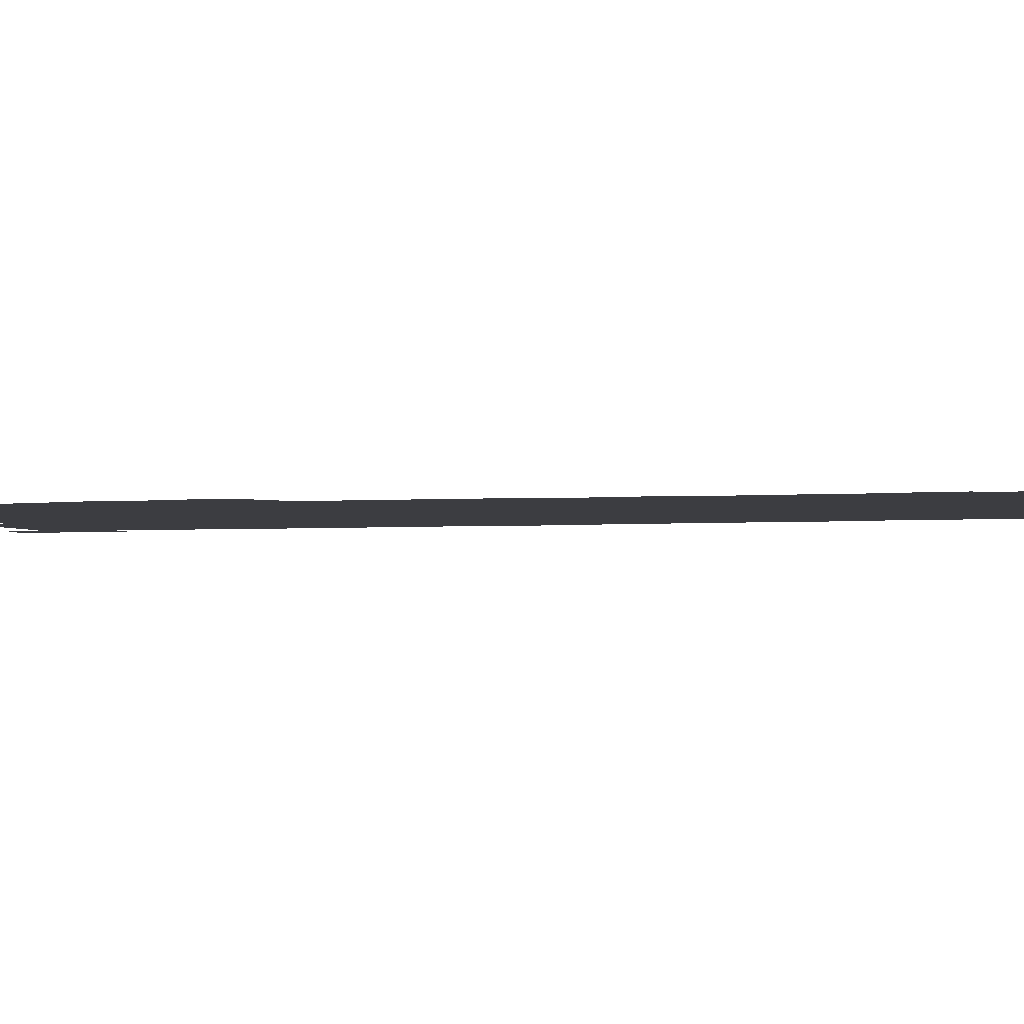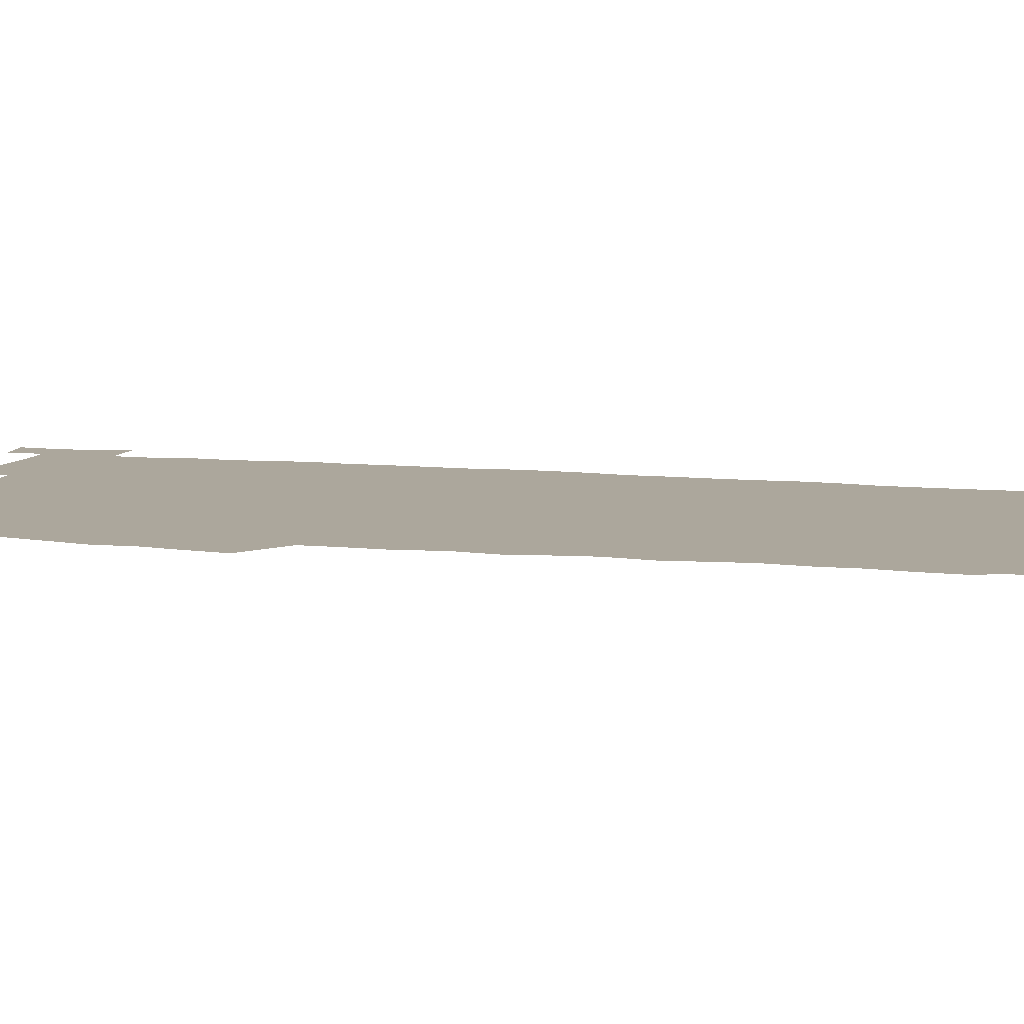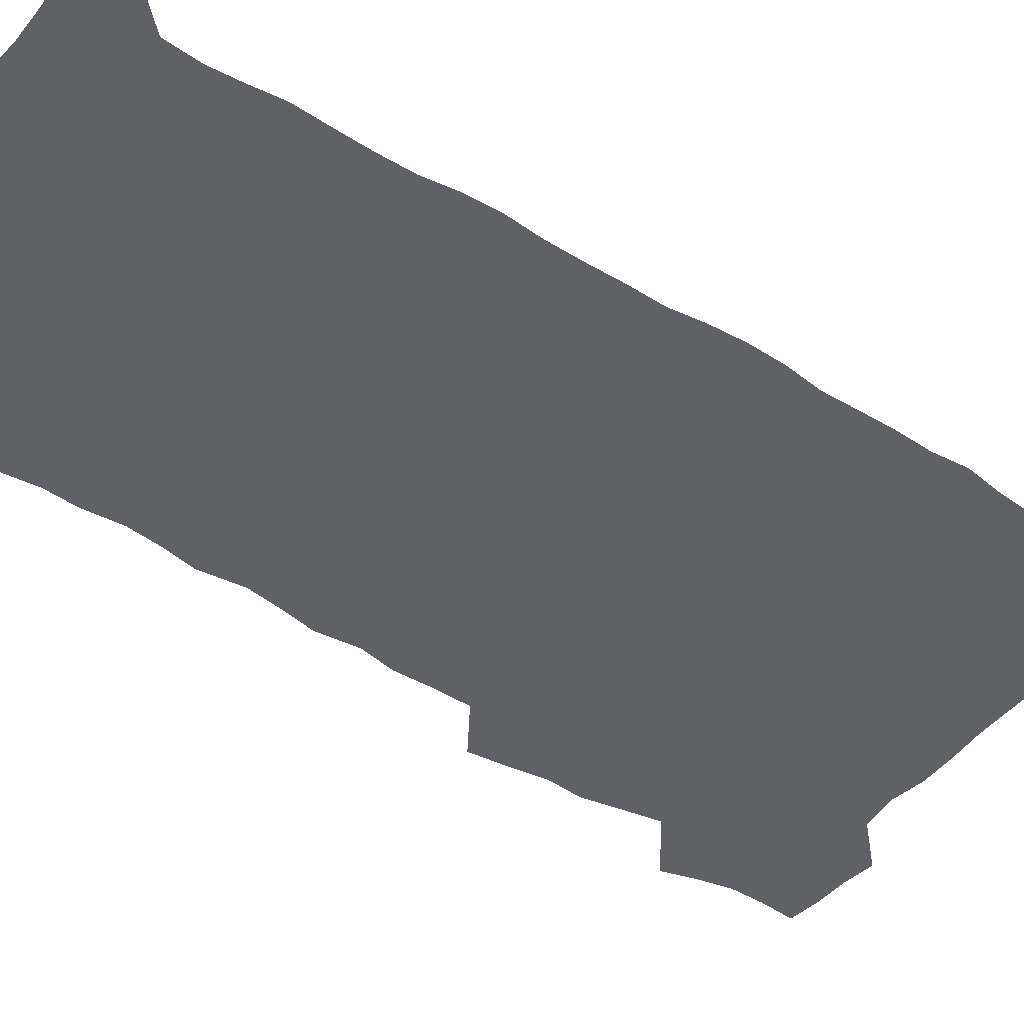
<metadata>
{"format":"obj","ext":"obj","renderer":"f3d","projection":"perspective","resolution":1024,"background":"white","views":[{"elev":-2.7,"azim":-74.1,"up":"+Z"},{"elev":8.3,"azim":-74.1,"up":"+Z"},{"elev":-45.6,"azim":53.8,"up":"+Z"}]}
</metadata>
<code>
v 457.8 527 0
v 462.2 541.1 0
v 465.5 555.5 0
v 465.7 570 0
v 464.7 585.1 0
v 470.3 429.5 0
v 472.3 445.6 0
v 475.1 462 0
v 474.1 477.3 0
v 477.5 493.5 0
v 480.8 509.7 0
v 481.1 524.5 0
v 478.3 539.9 0
v 483.4 553.8 0
v 481.4 569.2 0
v 478.8 586.9 0
v 491.7 154.2 0
v 494.2 169 0
v 492.3 181.1 0
v 496.4 198.2 0
v 492 209.5 0
v 492.6 224.2 0
v 494.6 240.3 0
v 494 254.9 0
v 495.8 271.7 0
v 494.4 286.7 0
v 492.1 301 0
v 494.7 320.2 0
v 492.9 335.2 0
v 490.3 350.1 0
v 492.7 368.2 0
v 490 383.5 0
v 490.8 400.1 0
v 490.7 416 0
v 493.7 433.1 0
v 493.4 448.3 0
v 495.3 464 0
v 495.5 479 0
v 495.3 494 0
v 497.7 509.5 0
v 497.5 524.4 0
v 498.3 539 0
v 497.3 554.5 0
v 495.5 570.2 0
v 493.3 587.2 0
v 502.9 141.2 0
v 509.6 160.2 0
v 513.7 177.1 0
v 512 189.6 0
v 513.6 205.2 0
v 513.9 220 0
v 516.3 236.6 0
v 516.8 251.7 0
v 516.2 266.1 0
v 514.5 279.9 0
v 513.8 294.8 0
v 510.7 308.5 0
v 511.3 324.9 0
v 511.6 341.1 0
v 511 356.6 0
v 511.2 372.7 0
v 512.4 389.1 0
v 512.6 404.3 0
v 509.3 418.8 0
v 510.7 434.7 0
v 512.2 450.3 0
v 512.1 464.9 0
v 510.4 479.6 0
v 512.7 494.7 0
v 513.2 509.5 0
v 514 524 0
v 513.3 538.9 0
v 512 554.4 0
v 510.2 570.2 0
v 507.2 589.1 0
v 519.5 145.2 0
v 524.2 162.2 0
v 528.8 181 0
v 528 194.1 0
v 530.1 210.5 0
v 531.4 226.3 0
v 531.8 241.1 0
v 532 256.1 0
v 531.6 270.7 0
v 530.8 285 0
v 529.9 299.7 0
v 529.6 314.9 0
v 529.5 330.3 0
v 529 345.3 0
v 528.2 360.3 0
v 528.1 375.6 0
v 528.2 391 0
v 527.9 406.1 0
v 527.3 421 0
v 527.5 436.2 0
v 526.9 450.8 0
v 527.3 465.6 0
v 530 480.9 0
v 529 495.1 0
v 529 509.6 0
v 528.9 524 0
v 529 538.3 0
v 527.4 553.6 0
v 524.2 571.8 0
v 534.4 145.8 0
v 539.4 164.6 0
v 542.4 182.1 0
v 545.6 200.5 0
v 546.1 215.3 0
v 546.6 230.2 0
v 546.6 244.7 0
v 546.2 258.8 0
v 545.7 273.2 0
v 545.5 288.1 0
v 544.9 302.7 0
v 545.2 318.2 0
v 544.2 332.3 0
v 543.9 347.3 0
v 543.4 362.1 0
v 544 378 0
v 543.1 392.3 0
v 544.5 408.4 0
v 543.7 422.7 0
v 543.9 437.5 0
v 544.3 452.3 0
v 544.3 466.7 0
v 544.1 481.1 0
v 544 495.4 0
v 544 509.6 0
v 543.5 523.9 0
v 544.6 537.6 0
v 542.1 554.1 0
v 540.4 570 0
v 548.8 143.6 0
v 553.1 162.8 0
v 557.2 184.4 0
v 559.6 202.9 0
v 560 217.2 0
v 560.7 232.6 0
v 560.3 246.4 0
v 560.4 261.1 0
v 560 275.5 0
v 559.4 289.6 0
v 559.5 305.1 0
v 558.8 319.1 0
v 558.8 334.2 0
v 558.5 348.9 0
v 557.6 362.6 0
v 558.3 378.9 0
v 558.1 393.6 0
v 558.8 408.9 0
v 558.6 423.4 0
v 558.3 437.7 0
v 558.8 452.6 0
v 558.8 466.9 0
v 558.7 481.3 0
v 558.6 495.5 0
v 558.6 509.7 0
v 558.3 523.8 0
v 558.6 537.6 0
v 557.3 553.1 0
v 554.7 572.4 0
v 563.6 140.7 0
v 569.3 166.6 0
v 571 183.7 0
v 572.6 202.2 0
v 574.1 220.5 0
v 574.3 234.1 0
v 573.9 247.5 0
v 573.9 261.9 0
v 573.8 276.9 0
v 573.6 291.4 0
v 573.4 306.1 0
v 573.4 321.2 0
v 573 335.6 0
v 572 349.3 0
v 573.2 365.7 0
v 573.4 380.7 0
v 573.1 394.8 0
v 573.2 409.5 0
v 573 423.9 0
v 573 438.3 0
v 573.4 453.1 0
v 572.9 467.3 0
v 573 481.5 0
v 573.3 495.8 0
v 573.1 509.9 0
v 572.9 524.1 0
v 572.5 538.4 0
v 571.6 554 0
v 569.8 572.2 0
v 580.4 142.1 0
v 584 167.3 0
v 585.4 185.3 0
v 586.4 202.8 0
v 587 218.5 0
v 587.3 234.5 0
v 587.4 248.2 0
v 587.4 262 0
v 587.5 278.3 0
v 587.2 291.7 0
v 587.2 307.1 0
v 587.1 321.4 0
v 587.2 336.9 0
v 586.9 351.1 0
v 587.1 366 0
v 587 380.1 0
v 587.3 395.2 0
v 587.2 409.5 0
v 587.2 424.1 0
v 587.2 438.2 0
v 587.2 453.1 0
v 587.5 467.4 0
v 587.3 481.6 0
v 587.3 495.8 0
v 587.5 510 0
v 587.3 524.2 0
v 587 538.5 0
v 586.4 554.1 0
v 585.3 571.2 0
v 596.9 141.4 0
v 598.6 165.8 0
v 599.6 186.8 0
v 600 202.5 0
v 600.2 217.9 0
v 600 234.9 0
v 600.9 247 0
v 600.9 261.6 0
v 600.8 278 0
v 600.7 292.1 0
v 600.9 306.4 0
v 600.8 321 0
v 600.8 337.8 0
v 600.8 351.2 0
v 601.1 366.7 0
v 601.1 381 0
v 601.3 395 0
v 601.3 409.6 0
v 601.3 423.9 0
v 601.3 438.2 0
v 601.4 453.3 0
v 601.5 467.4 0
v 601.6 481.7 0
v 601.6 496 0
v 601.6 510.2 0
v 601.6 524.2 0
v 601.4 538.1 0
v 600.9 555.2 0
v 600.5 571.2 0
v 613.3 141.3 0
v 613.4 163.3 0
v 613.5 185.4 0
v 613.6 203 0
v 613.8 217.1 0
v 613.8 232.6 0
v 614 248.3 0
v 614.2 261.3 0
v 614.1 278.1 0
v 614.2 292.1 0
v 614.6 306 0
v 614.6 321.3 0
v 614.6 336.5 0
v 614.7 352 0
v 615 366.1 0
v 615.4 380 0
v 615.3 395.2 0
v 615.5 409.3 0
v 615.6 423.8 0
v 615.4 438.7 0
v 615.7 453 0
v 615.7 467.4 0
v 615.8 481.7 0
v 616.2 496.1 0
v 615.9 510.6 0
v 615.9 524.8 0
v 615.7 539 0
v 615.8 554.3 0
v 615.6 571.4 0
v 615.4 588.8 0
v 629.4 143.1 0
v 628.1 167.7 0
v 628 182.9 0
v 626.8 202.7 0
v 627.3 216.6 0
v 627.8 230.7 0
v 627.5 246.7 0
v 627.5 262 0
v 627.8 276.5 0
v 628.3 290.2 0
v 628.4 305.2 0
v 628.5 320.5 0
v 628.4 336.2 0
v 628.4 351.2 0
v 628.8 365.5 0
v 629.4 379.6 0
v 629.6 394.4 0
v 629.6 409 0
v 630 423.3 0
v 630.8 437.5 0
v 630 452.9 0
v 629.8 467.3 0
v 630.2 481.6 0
v 630.5 496.1 0
v 630.5 510.6 0
v 630.4 525 0
v 630.4 539.5 0
v 630.5 554.2 0
v 630.8 569.7 0
v 630.9 586.3 0
v 645.1 144.4 0
v 642.4 166.7 0
v 642 182.5 0
v 641.5 198.8 0
v 641.5 213.9 0
v 641.6 228.9 0
v 641.3 244.8 0
v 642.9 258.2 0
v 642 274.6 0
v 641.4 290.9 0
v 642 304.7 0
v 642.9 318.8 0
v 643 334 0
v 644.6 348 0
v 643.4 364 0
v 644.4 378.1 0
v 645.5 392.4 0
v 644.7 407.9 0
v 644.7 422.7 0
v 645 437.4 0
v 644.4 452.4 0
v 646 466.7 0
v 645 481.6 0
v 645.5 496 0
v 645.5 510.6 0
v 645.5 525.2 0
v 645.3 539.8 0
v 645.4 554.7 0
v 645.5 569.5 0
v 645.8 586.1 0
v 660.4 144.3 0
v 656 166.9 0
v 656.3 180.6 0
v 656.4 195.2 0
v 655.8 211.2 0
v 655.6 226.6 0
v 656.2 241.1 0
v 657 255.8 0
v 656.8 271.4 0
v 657.8 286.1 0
v 658.4 300.8 0
v 657.3 316.8 0
v 659.4 330.6 0
v 660.2 345.2 0
v 658.4 362 0
v 660 376.1 0
v 660.9 390.9 0
v 660 406.5 0
v 660.1 421.4 0
v 661.1 436.1 0
v 660.8 451.1 0
v 662.2 465.8 0
v 661.1 481.1 0
v 661 495.8 0
v 661.1 510.6 0
v 662.1 525.6 0
v 661 540.5 0
v 660.7 555.4 0
v 660.3 569.8 0
v 660.7 585.2 0
v 676 142.7 0
v 672.2 162.2 0
v 671.1 177.3 0
v 670.5 192.5 0
v 671.9 206 0
v 673.8 219.6 0
v 673.5 235 0
v 673.4 250.4 0
v 673.9 265.5 0
v 676.2 279.6 0
v 677.2 294.5 0
v 676.2 310.8 0
v 676.4 326.3 0
v 677 341.6 0
v 677.1 357.4 0
v 679.2 372 0
v 680.5 387 0
v 680.3 402.6 0
v 678.6 418.9 0
v 679.3 434.1 0
v 679.8 449.3 0
v 679.4 464.7 0
v 681 479.8 0
v 678.8 495.4 0
v 677.8 510.5 0
v 678.9 525.6 0
v 676.2 541.4 0
v 676.2 556.4 0
v 675.5 570.6 0
v 675.5 585.3 0
v 675.5 599.9 0
v 690.6 142.1 0
v 687.8 159 0
v 695.9 556.8 0
v 691.4 572 0
v 690.6 586.2 0
v 691.8 602 0
f 11 12 1
f 1 12 2
f 12 13 2
f 2 13 3
f 13 14 3
f 3 14 4
f 14 15 4
f 4 15 5
f 15 16 5
f 34 35 6
f 6 35 7
f 35 36 7
f 7 36 8
f 36 37 8
f 8 37 9
f 37 38 9
f 9 38 10
f 38 39 10
f 10 39 11
f 39 40 11
f 11 40 12
f 40 41 12
f 12 41 13
f 41 42 13
f 13 42 14
f 42 43 14
f 14 43 15
f 43 44 15
f 15 44 16
f 44 45 16
f 46 47 17
f 17 47 18
f 47 48 18
f 18 48 19
f 48 49 19
f 19 49 20
f 49 50 20
f 20 50 21
f 50 51 21
f 21 51 22
f 51 52 22
f 22 52 23
f 52 53 23
f 23 53 24
f 53 54 24
f 24 54 25
f 54 55 25
f 25 55 26
f 55 56 26
f 26 56 27
f 56 57 27
f 27 57 28
f 57 58 28
f 28 58 29
f 58 59 29
f 29 59 30
f 59 60 30
f 30 60 31
f 60 61 31
f 31 61 32
f 61 62 32
f 32 62 33
f 62 63 33
f 33 63 34
f 63 64 34
f 34 64 35
f 64 65 35
f 35 65 36
f 65 66 36
f 36 66 37
f 66 67 37
f 37 67 38
f 67 68 38
f 38 68 39
f 68 69 39
f 39 69 40
f 69 70 40
f 40 70 41
f 70 71 41
f 41 71 42
f 71 72 42
f 42 72 43
f 72 73 43
f 43 73 44
f 73 74 44
f 44 74 45
f 74 75 45
f 46 76 47
f 76 77 47
f 47 77 48
f 77 78 48
f 48 78 49
f 78 79 49
f 49 79 50
f 79 80 50
f 50 80 51
f 80 81 51
f 51 81 52
f 81 82 52
f 52 82 53
f 82 83 53
f 53 83 54
f 83 84 54
f 54 84 55
f 84 85 55
f 55 85 56
f 85 86 56
f 56 86 57
f 86 87 57
f 57 87 58
f 87 88 58
f 58 88 59
f 88 89 59
f 59 89 60
f 89 90 60
f 60 90 61
f 90 91 61
f 61 91 62
f 91 92 62
f 62 92 63
f 92 93 63
f 63 93 64
f 93 94 64
f 64 94 65
f 94 95 65
f 65 95 66
f 95 96 66
f 66 96 67
f 96 97 67
f 67 97 68
f 97 98 68
f 68 98 69
f 98 99 69
f 69 99 70
f 99 100 70
f 70 100 71
f 100 101 71
f 71 101 72
f 101 102 72
f 72 102 73
f 102 103 73
f 73 103 74
f 103 104 74
f 74 104 75
f 76 105 77
f 105 106 77
f 77 106 78
f 106 107 78
f 78 107 79
f 107 108 79
f 79 108 80
f 108 109 80
f 80 109 81
f 109 110 81
f 81 110 82
f 110 111 82
f 82 111 83
f 111 112 83
f 83 112 84
f 112 113 84
f 84 113 85
f 113 114 85
f 85 114 86
f 114 115 86
f 86 115 87
f 115 116 87
f 87 116 88
f 116 117 88
f 88 117 89
f 117 118 89
f 89 118 90
f 118 119 90
f 90 119 91
f 119 120 91
f 91 120 92
f 120 121 92
f 92 121 93
f 121 122 93
f 93 122 94
f 122 123 94
f 94 123 95
f 123 124 95
f 95 124 96
f 124 125 96
f 96 125 97
f 125 126 97
f 97 126 98
f 126 127 98
f 98 127 99
f 127 128 99
f 99 128 100
f 128 129 100
f 100 129 101
f 129 130 101
f 101 130 102
f 130 131 102
f 102 131 103
f 131 132 103
f 103 132 104
f 132 133 104
f 105 134 106
f 134 135 106
f 106 135 107
f 135 136 107
f 107 136 108
f 136 137 108
f 108 137 109
f 137 138 109
f 109 138 110
f 138 139 110
f 110 139 111
f 139 140 111
f 111 140 112
f 140 141 112
f 112 141 113
f 141 142 113
f 113 142 114
f 142 143 114
f 114 143 115
f 143 144 115
f 115 144 116
f 144 145 116
f 116 145 117
f 145 146 117
f 117 146 118
f 146 147 118
f 118 147 119
f 147 148 119
f 119 148 120
f 148 149 120
f 120 149 121
f 149 150 121
f 121 150 122
f 150 151 122
f 122 151 123
f 151 152 123
f 123 152 124
f 152 153 124
f 124 153 125
f 153 154 125
f 125 154 126
f 154 155 126
f 126 155 127
f 155 156 127
f 127 156 128
f 156 157 128
f 128 157 129
f 157 158 129
f 129 158 130
f 158 159 130
f 130 159 131
f 159 160 131
f 131 160 132
f 160 161 132
f 132 161 133
f 161 162 133
f 134 163 135
f 163 164 135
f 135 164 136
f 164 165 136
f 136 165 137
f 165 166 137
f 137 166 138
f 166 167 138
f 138 167 139
f 167 168 139
f 139 168 140
f 168 169 140
f 140 169 141
f 169 170 141
f 141 170 142
f 170 171 142
f 142 171 143
f 171 172 143
f 143 172 144
f 172 173 144
f 144 173 145
f 173 174 145
f 145 174 146
f 174 175 146
f 146 175 147
f 175 176 147
f 147 176 148
f 176 177 148
f 148 177 149
f 177 178 149
f 149 178 150
f 178 179 150
f 150 179 151
f 179 180 151
f 151 180 152
f 180 181 152
f 152 181 153
f 181 182 153
f 153 182 154
f 182 183 154
f 154 183 155
f 183 184 155
f 155 184 156
f 184 185 156
f 156 185 157
f 185 186 157
f 157 186 158
f 186 187 158
f 158 187 159
f 187 188 159
f 159 188 160
f 188 189 160
f 160 189 161
f 189 190 161
f 161 190 162
f 190 191 162
f 163 192 164
f 192 193 164
f 164 193 165
f 193 194 165
f 165 194 166
f 194 195 166
f 166 195 167
f 195 196 167
f 167 196 168
f 196 197 168
f 168 197 169
f 197 198 169
f 169 198 170
f 198 199 170
f 170 199 171
f 199 200 171
f 171 200 172
f 200 201 172
f 172 201 173
f 201 202 173
f 173 202 174
f 202 203 174
f 174 203 175
f 203 204 175
f 175 204 176
f 204 205 176
f 176 205 177
f 205 206 177
f 177 206 178
f 206 207 178
f 178 207 179
f 207 208 179
f 179 208 180
f 208 209 180
f 180 209 181
f 209 210 181
f 181 210 182
f 210 211 182
f 182 211 183
f 211 212 183
f 183 212 184
f 212 213 184
f 184 213 185
f 213 214 185
f 185 214 186
f 214 215 186
f 186 215 187
f 215 216 187
f 187 216 188
f 216 217 188
f 188 217 189
f 217 218 189
f 189 218 190
f 218 219 190
f 190 219 191
f 219 220 191
f 192 221 193
f 221 222 193
f 193 222 194
f 222 223 194
f 194 223 195
f 223 224 195
f 195 224 196
f 224 225 196
f 196 225 197
f 225 226 197
f 197 226 198
f 226 227 198
f 198 227 199
f 227 228 199
f 199 228 200
f 228 229 200
f 200 229 201
f 229 230 201
f 201 230 202
f 230 231 202
f 202 231 203
f 231 232 203
f 203 232 204
f 232 233 204
f 204 233 205
f 233 234 205
f 205 234 206
f 234 235 206
f 206 235 207
f 235 236 207
f 207 236 208
f 236 237 208
f 208 237 209
f 237 238 209
f 209 238 210
f 238 239 210
f 210 239 211
f 239 240 211
f 211 240 212
f 240 241 212
f 212 241 213
f 241 242 213
f 213 242 214
f 242 243 214
f 214 243 215
f 243 244 215
f 215 244 216
f 244 245 216
f 216 245 217
f 245 246 217
f 217 246 218
f 246 247 218
f 218 247 219
f 247 248 219
f 219 248 220
f 248 249 220
f 221 250 222
f 250 251 222
f 222 251 223
f 251 252 223
f 223 252 224
f 252 253 224
f 224 253 225
f 253 254 225
f 225 254 226
f 254 255 226
f 226 255 227
f 255 256 227
f 227 256 228
f 256 257 228
f 228 257 229
f 257 258 229
f 229 258 230
f 258 259 230
f 230 259 231
f 259 260 231
f 231 260 232
f 260 261 232
f 232 261 233
f 261 262 233
f 233 262 234
f 262 263 234
f 234 263 235
f 263 264 235
f 235 264 236
f 264 265 236
f 236 265 237
f 265 266 237
f 237 266 238
f 266 267 238
f 238 267 239
f 267 268 239
f 239 268 240
f 268 269 240
f 240 269 241
f 269 270 241
f 241 270 242
f 270 271 242
f 242 271 243
f 271 272 243
f 243 272 244
f 272 273 244
f 244 273 245
f 273 274 245
f 245 274 246
f 274 275 246
f 246 275 247
f 275 276 247
f 247 276 248
f 276 277 248
f 248 277 249
f 277 278 249
f 250 280 251
f 280 281 251
f 251 281 252
f 281 282 252
f 252 282 253
f 282 283 253
f 253 283 254
f 283 284 254
f 254 284 255
f 284 285 255
f 255 285 256
f 285 286 256
f 256 286 257
f 286 287 257
f 257 287 258
f 287 288 258
f 258 288 259
f 288 289 259
f 259 289 260
f 289 290 260
f 260 290 261
f 290 291 261
f 261 291 262
f 291 292 262
f 262 292 263
f 292 293 263
f 263 293 264
f 293 294 264
f 264 294 265
f 294 295 265
f 265 295 266
f 295 296 266
f 266 296 267
f 296 297 267
f 267 297 268
f 297 298 268
f 268 298 269
f 298 299 269
f 269 299 270
f 299 300 270
f 270 300 271
f 300 301 271
f 271 301 272
f 301 302 272
f 272 302 273
f 302 303 273
f 273 303 274
f 303 304 274
f 274 304 275
f 304 305 275
f 275 305 276
f 305 306 276
f 276 306 277
f 306 307 277
f 277 307 278
f 307 308 278
f 278 308 279
f 308 309 279
f 280 310 281
f 310 311 281
f 281 311 282
f 311 312 282
f 282 312 283
f 312 313 283
f 283 313 284
f 313 314 284
f 284 314 285
f 314 315 285
f 285 315 286
f 315 316 286
f 286 316 287
f 316 317 287
f 287 317 288
f 317 318 288
f 288 318 289
f 318 319 289
f 289 319 290
f 319 320 290
f 290 320 291
f 320 321 291
f 291 321 292
f 321 322 292
f 292 322 293
f 322 323 293
f 293 323 294
f 323 324 294
f 294 324 295
f 324 325 295
f 295 325 296
f 325 326 296
f 296 326 297
f 326 327 297
f 297 327 298
f 327 328 298
f 298 328 299
f 328 329 299
f 299 329 300
f 329 330 300
f 300 330 301
f 330 331 301
f 301 331 302
f 331 332 302
f 302 332 303
f 332 333 303
f 303 333 304
f 333 334 304
f 304 334 305
f 334 335 305
f 305 335 306
f 335 336 306
f 306 336 307
f 336 337 307
f 307 337 308
f 337 338 308
f 308 338 309
f 338 339 309
f 310 340 311
f 340 341 311
f 311 341 312
f 341 342 312
f 312 342 313
f 342 343 313
f 313 343 314
f 343 344 314
f 314 344 315
f 344 345 315
f 315 345 316
f 345 346 316
f 316 346 317
f 346 347 317
f 317 347 318
f 347 348 318
f 318 348 319
f 348 349 319
f 319 349 320
f 349 350 320
f 320 350 321
f 350 351 321
f 321 351 322
f 351 352 322
f 322 352 323
f 352 353 323
f 323 353 324
f 353 354 324
f 324 354 325
f 354 355 325
f 325 355 326
f 355 356 326
f 326 356 327
f 356 357 327
f 327 357 328
f 357 358 328
f 328 358 329
f 358 359 329
f 329 359 330
f 359 360 330
f 330 360 331
f 360 361 331
f 331 361 332
f 361 362 332
f 332 362 333
f 362 363 333
f 333 363 334
f 363 364 334
f 334 364 335
f 364 365 335
f 335 365 336
f 365 366 336
f 336 366 337
f 366 367 337
f 337 367 338
f 367 368 338
f 338 368 339
f 368 369 339
f 340 370 341
f 370 371 341
f 341 371 342
f 371 372 342
f 342 372 343
f 372 373 343
f 343 373 344
f 373 374 344
f 344 374 345
f 374 375 345
f 345 375 346
f 375 376 346
f 346 376 347
f 376 377 347
f 347 377 348
f 377 378 348
f 348 378 349
f 378 379 349
f 349 379 350
f 379 380 350
f 350 380 351
f 380 381 351
f 351 381 352
f 381 382 352
f 352 382 353
f 382 383 353
f 353 383 354
f 383 384 354
f 354 384 355
f 384 385 355
f 355 385 356
f 385 386 356
f 356 386 357
f 386 387 357
f 357 387 358
f 387 388 358
f 358 388 359
f 388 389 359
f 359 389 360
f 389 390 360
f 360 390 361
f 390 391 361
f 361 391 362
f 391 392 362
f 362 392 363
f 392 393 363
f 363 393 364
f 393 394 364
f 364 394 365
f 394 395 365
f 365 395 366
f 395 396 366
f 366 396 367
f 396 397 367
f 367 397 368
f 397 398 368
f 368 398 369
f 398 399 369
f 370 401 371
f 401 402 371
f 371 402 372
f 397 403 398
f 403 404 398
f 398 404 399
f 404 405 399
f 399 405 400
f 405 406 400

</code>
